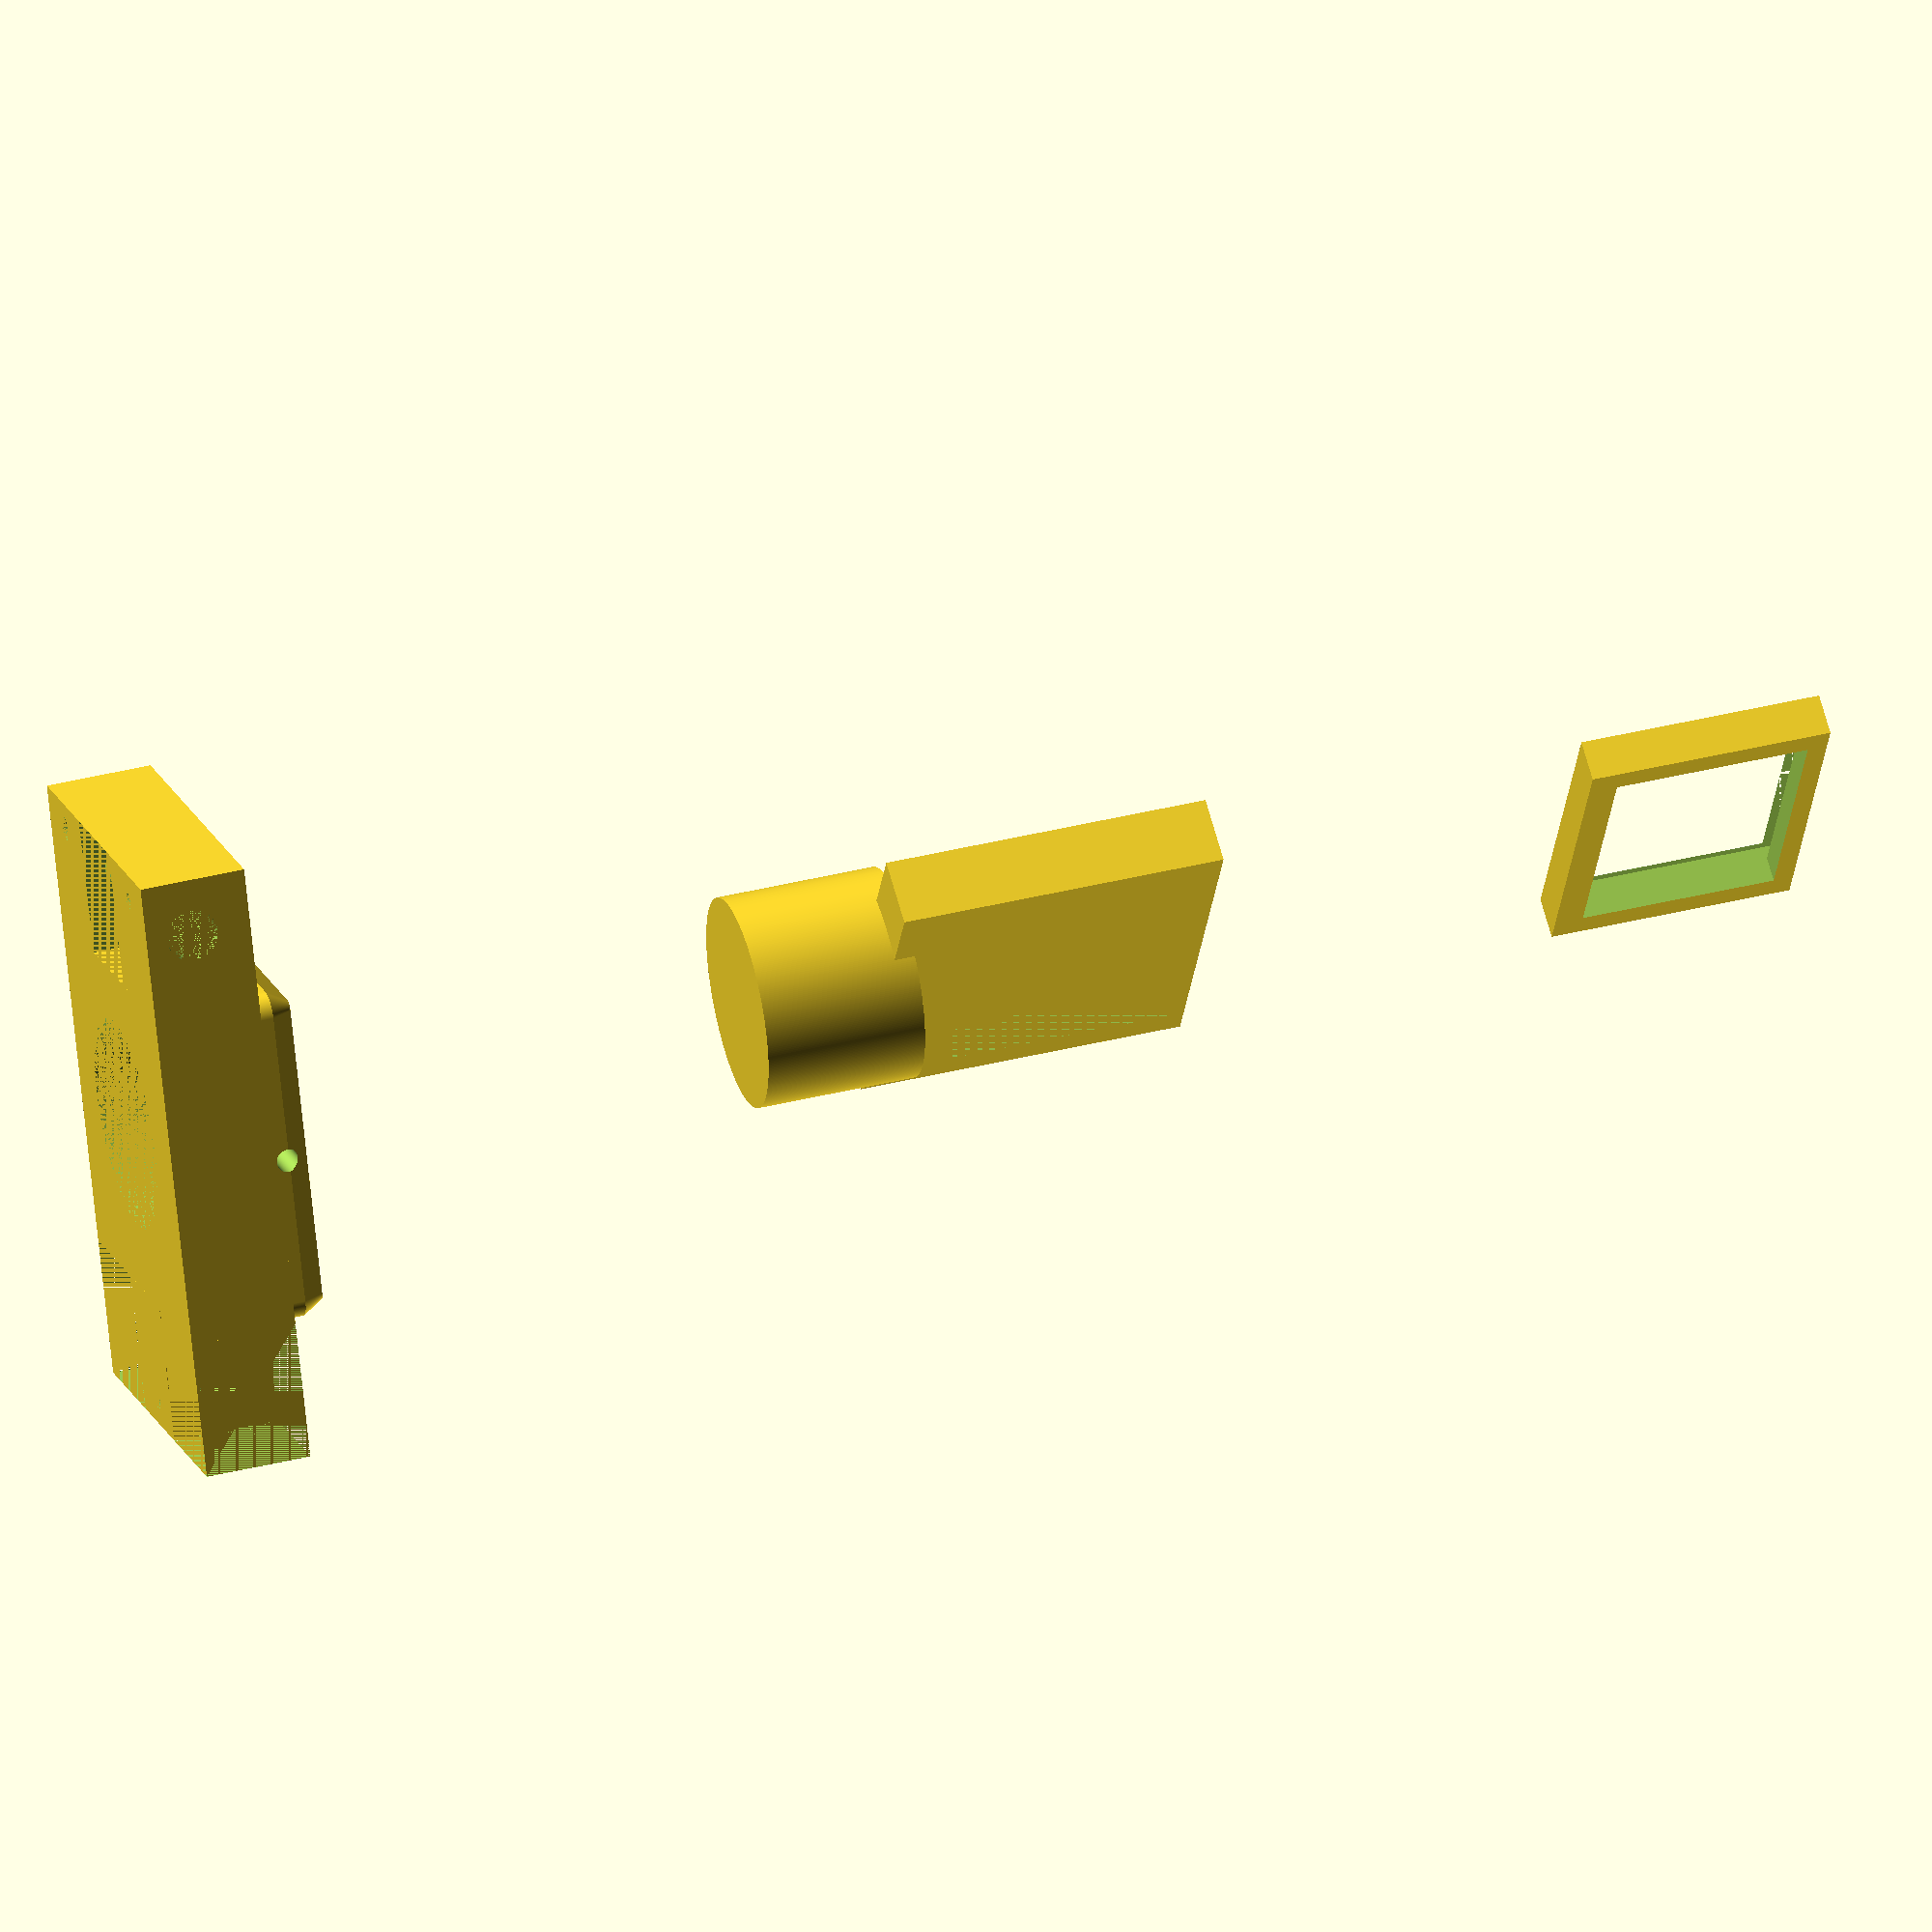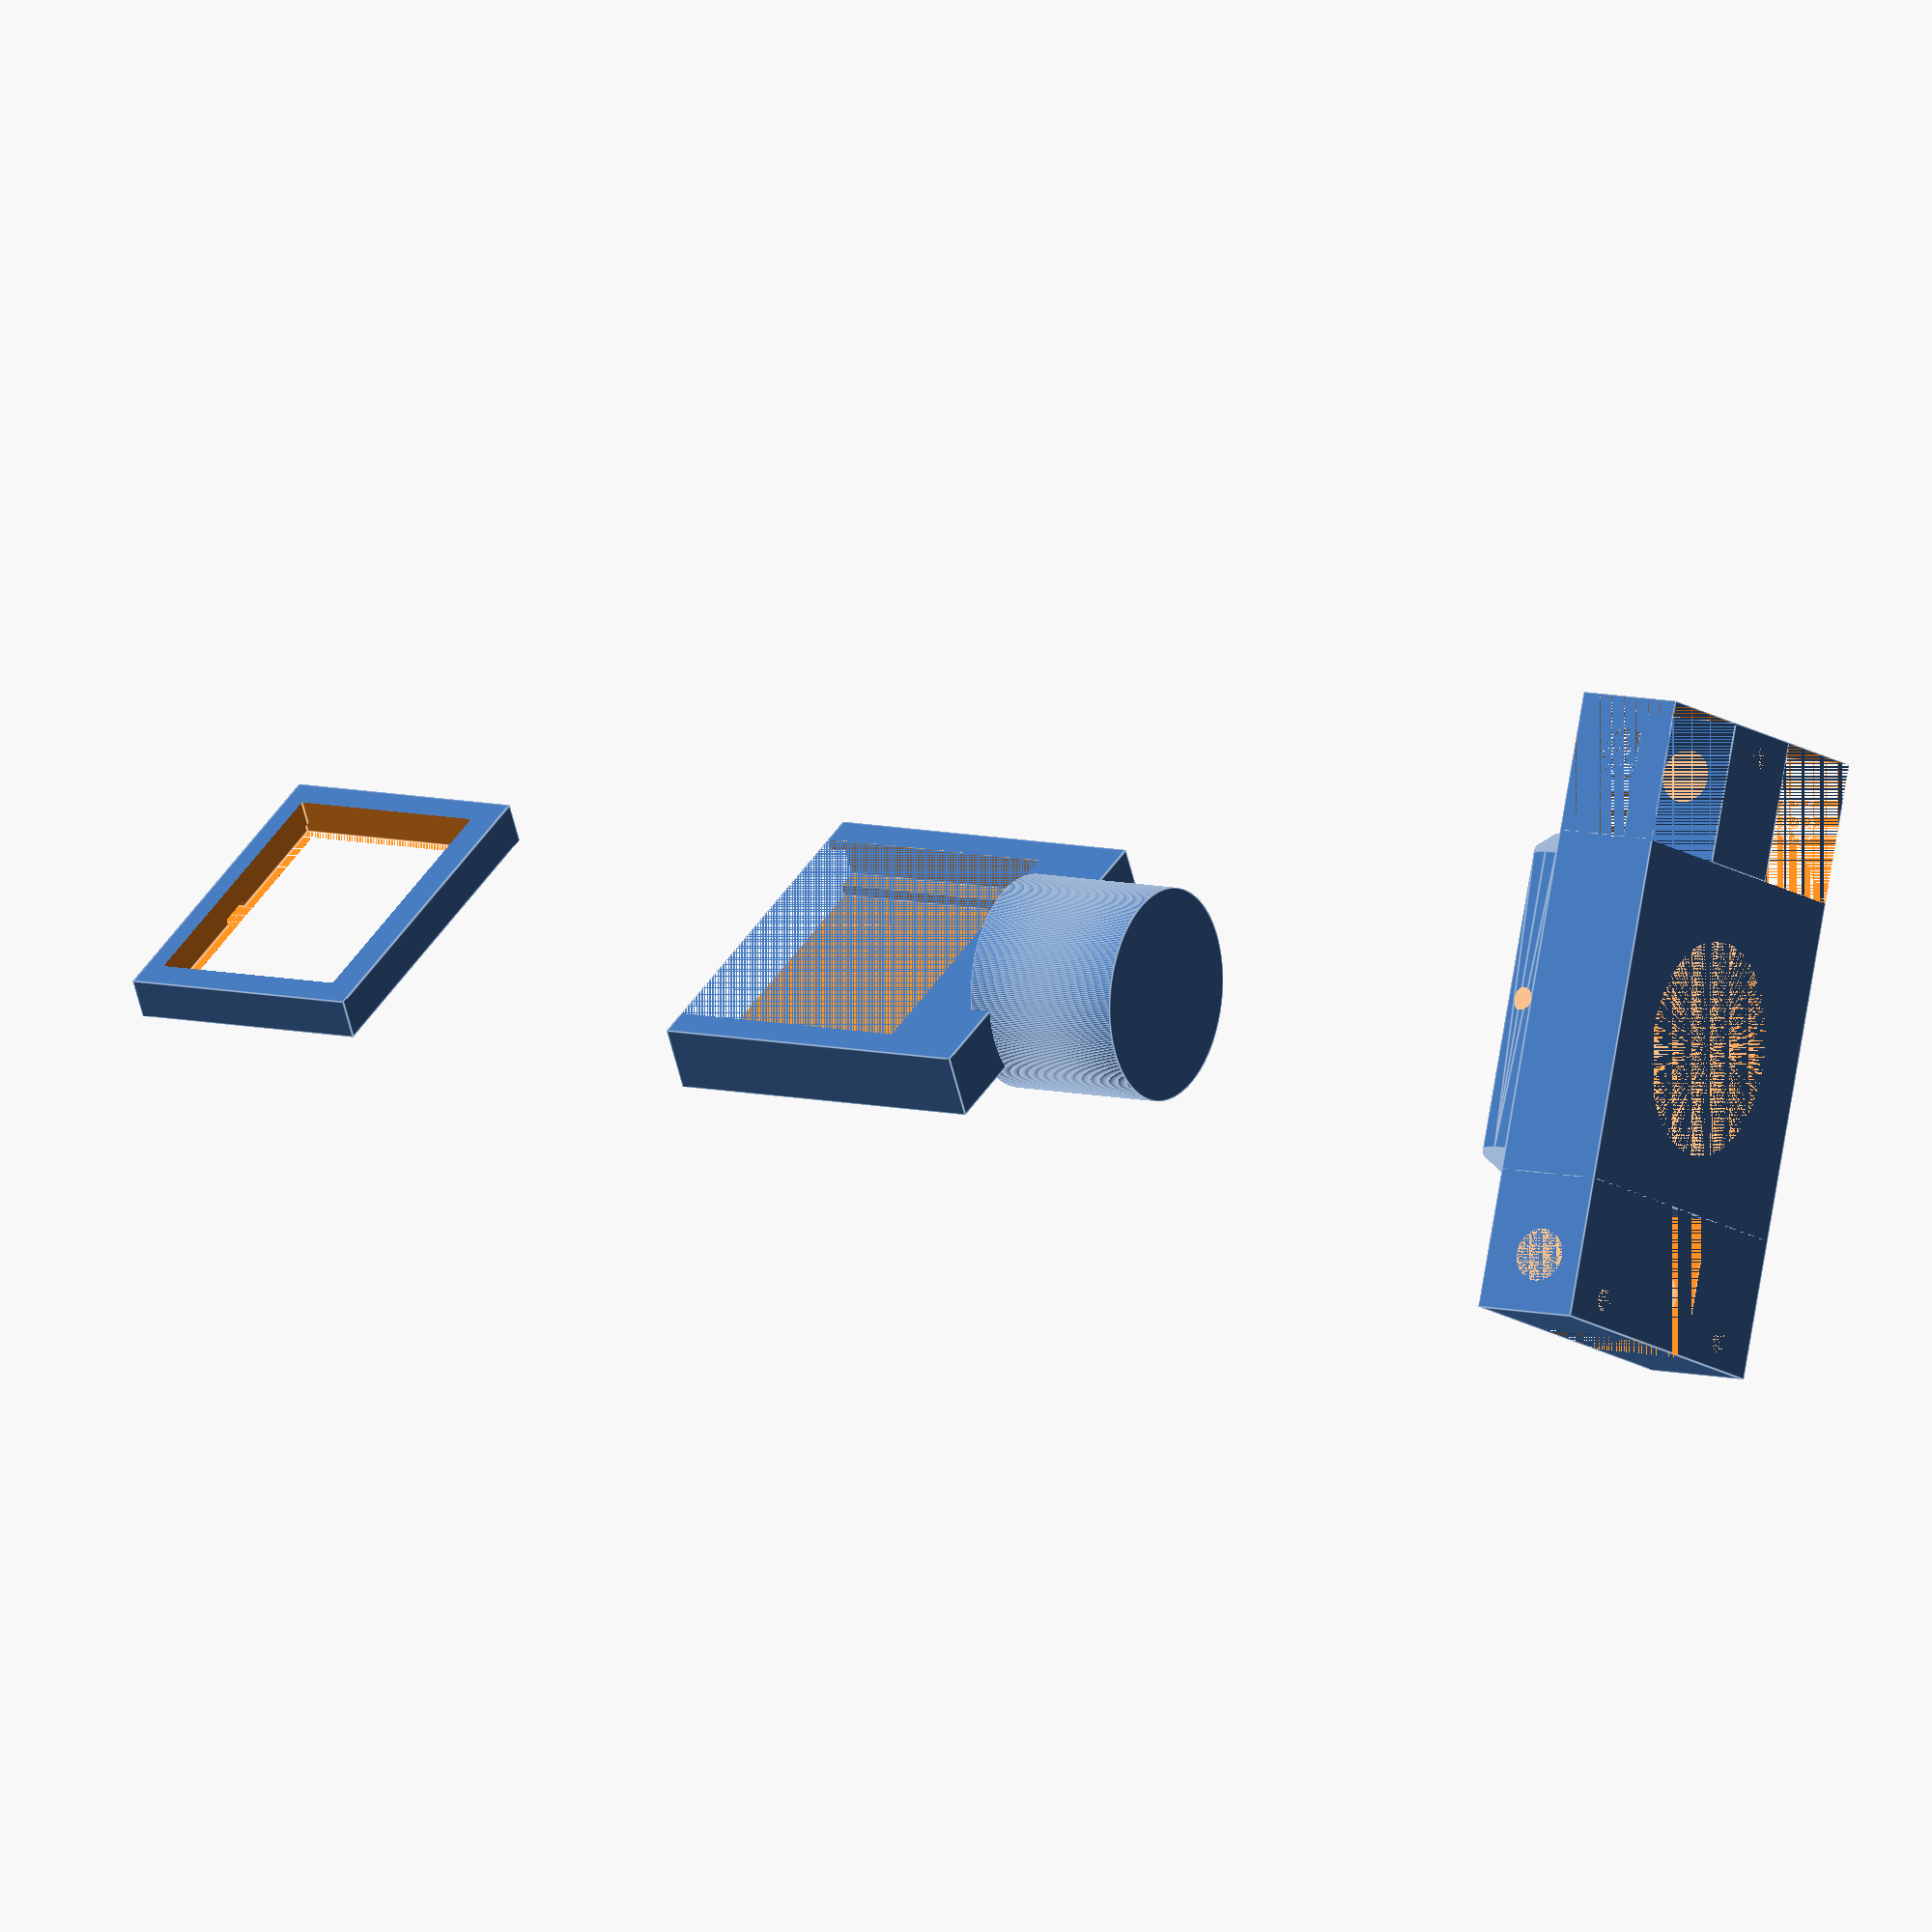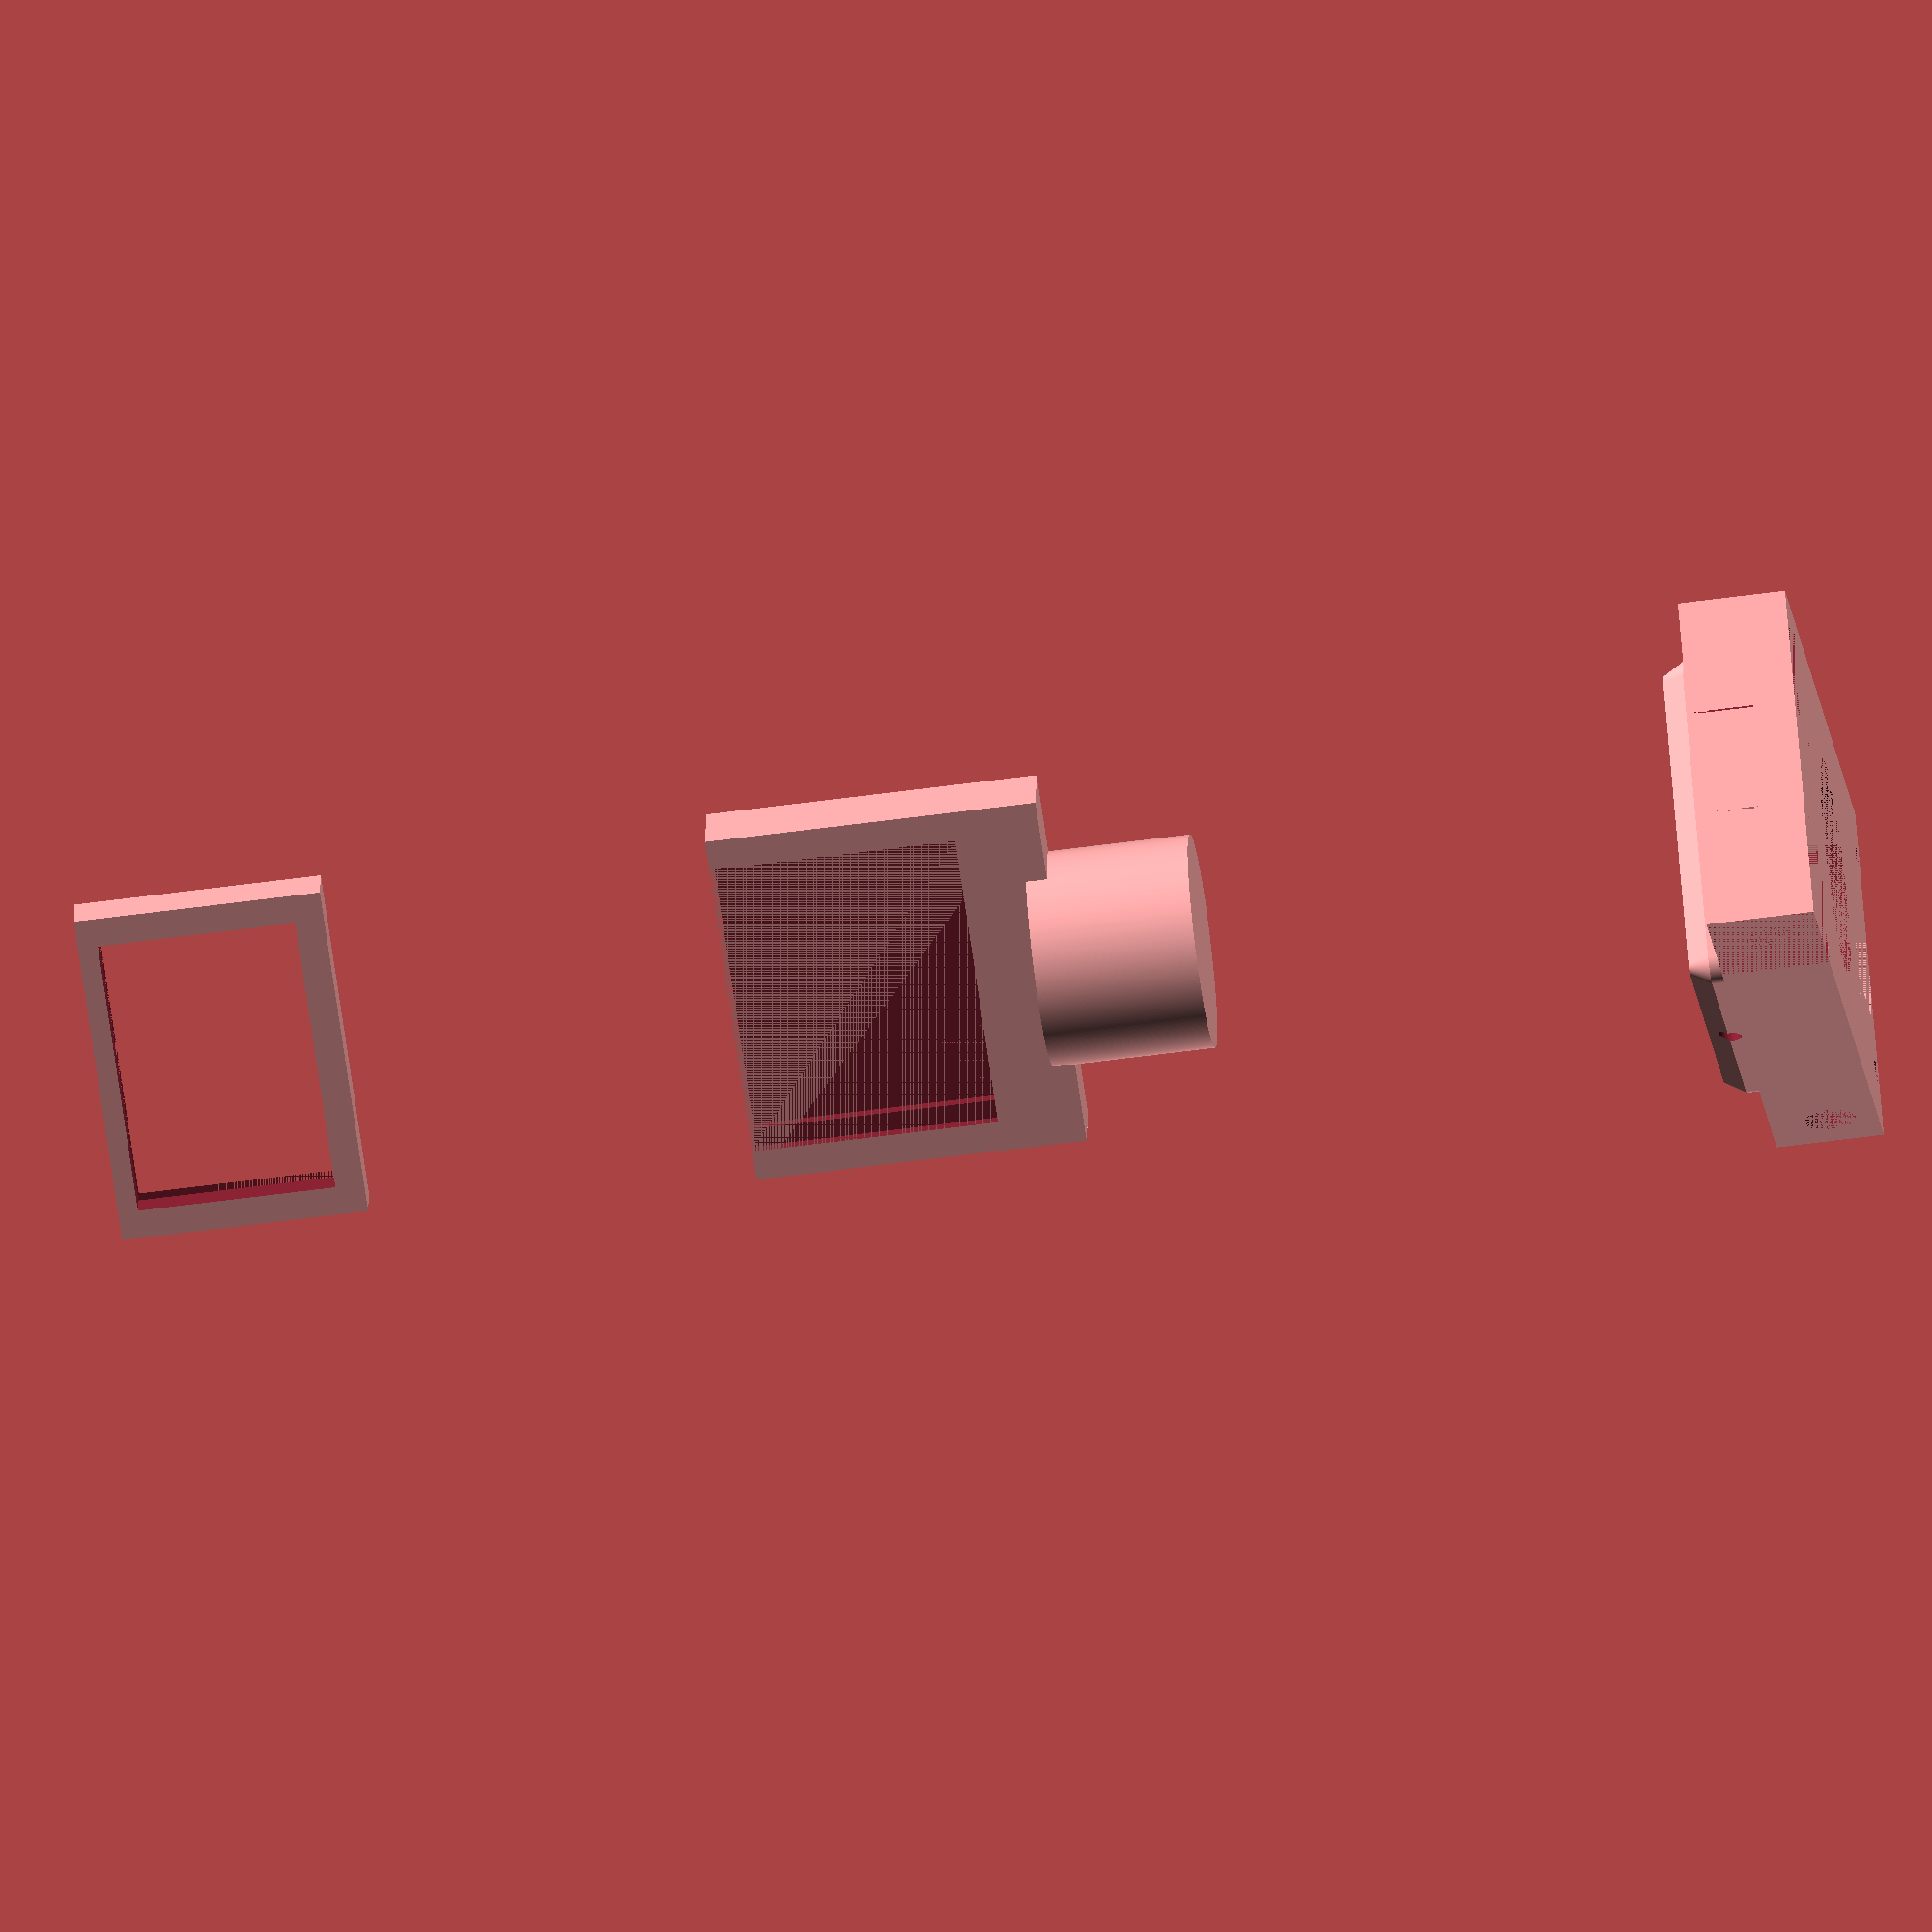
<openscad>
/* 

                            Optical Component parts for
                            Multi LED Stimulator v2.1.
                    
        An opensource LED stimulator for visual and optogenetics stimulation in combination with 2-photon recording



This 3D file is designed to be used along ThorLabs optical cage assemblies 

Source : https://github.com/BadenLab/Multi-Chromatic-Stmulator
This project is Open Source licensed, released under CERN OHL v1.2

by M.J.Y. Zimmermann and A.M. Chagas, 2019.02.25
Baden Lab, CRPC, School of Life Sciences, University of Sussex, United Kingdom

                                                                                     */


// // // // // // // // // // // // // // // // // // // // // // // // // // // // //
/*                            ---  User Parameters  ---                             */

Smoothness = 360;        // Number of facets. A value of 360 is recommended for a smooth print
tol = 0.1;               // Tolerance value, set by default to 0.1 for Ultimaker2 printer
Wall = 2.5;              // Wall thickness (applied only to certain modules)
wall = 2;                // Wall thickness (applied only to certain modules

// // // // // // // // // // // // // // // // // // // // // // // // // // // //
// // // // // // // // // // // // // // // // // // // // // // // // // // // //
/*                               ---  Switches  ---                              */
        LCP30 = 1;
        Mirror_Holder = 1;
        Dichroic_Frame = 1;


// // // // // // // // // // // // // // // // // // // // // // // // // // // // //
/*                         ---  Display Parameters  ---                             */

rotation = 45;      // mirror angle 
lens_offset = 1;
sep = 75;            // Separtion between objects (75 by default for proper display)


// // // // // // // // // // // // // // // // // // // // // // // // // // // //
// // // // // // // // // // // // // // // // // // // // // // // // // // // //
/*                        ---  Component Parameters  ---                        */

rod_pos2 = 60/2;         // Rod position for 60mm cage system
r_rod = 6.1/2 + tol/2;   // Rod radius 0.25 inch
S4 = 2.75/2;             // ThorLabs small holding screws 0.05 inch
r_lens_1_inch = 25.4/2;  // ThorLabs 1 inch Lens

Frame_Base = 10;
dichz = 25.4;
dichy = 1;
dichx = 36.2;

x_Frame = 36.2;
y_Frame = 3;
z_Frame = 25.4+1.5*Wall;
X_LCP30 = 73.7; //outer cube length
x_LCP30 = 40.7; //inner cube length
y_LCP30 = 40.6;
z_LCP30 = 12.70; //module thickness
y_Groove_LCP30 = 12.9;
x_arm_LCP30 = 16.5; //arm width
y_arm_LCP30 = 14; //arm length
x_ext_LCP30 = 96.3; //module diagonal length
pos_z_Screw_LCP30 = 5.6;
pos_x_screw_LCP30 = 67.3/2;
pos_y_screw_LCP30 = 26.7/2;

h_add=4;


 // // // // // // // // // // // // // // // // // // // // // // // // // // // //
/*                               ---  Display  ---                               */
if (LCP30==1){LCP();}
if (Mirror_Holder==1){translate([lens_offset,0,sep])rotate([0,0,rotation])mirror_holder();}
if (Dichroic_Frame==1){translate([lens_offset,0,z_LCP30+h_add+Frame_Base+2*sep])rotate([0,0,rotation])dich_frame();}


// // // // // // // // // // // // // // // // // // // // // // // // // // // //
/*                               ---  Modules  ---                               */

module LCP(){
difference(){
        union(){
            translate([-X_LCP30/2,-y_LCP30/2,0])cube([X_LCP30,y_LCP30,z_LCP30]);
             minkowski(){
                translate([-x_LCP30/2+2*tol+Wall,-y_LCP30/2+Wall,z_LCP30])cube([x_LCP30-2*tol-2*Wall,y_LCP30-2*Wall,h_add-Wall]);
                cylinder(r1=Wall,h=Wall,$fn=Smoothness);
            }
        }
        
        difference(){
           translate([-X_LCP30/2,-y_Groove_LCP30/2,0])cube([X_LCP30,y_Groove_LCP30,z_LCP30]);
           translate([-x_LCP30/2,-y_LCP30/2,0])cube([x_LCP30,y_LCP30,z_LCP30]);
        }
        
        Screw_LCP30();
        translate([lens_offset,0,0])cylinder(r=r_lens_1_inch,h=z_LCP30+h_add,$fn=Smoothness);
        
        //customisation
        translate([-X_LCP30/2,-y_LCP30/2,0])cube([X_LCP30/2-x_LCP30/2+2*tol,y_LCP30,z_LCP30]);
    }
    //customization
    difference(){
        
        translate([-X_LCP30/2,-y_Groove_LCP30/2+2*tol,0])cube([X_LCP30/2-x_LCP30/2+2*tol,y_Groove_LCP30-4*tol,z_LCP30]);
        
        Screw_LCP30();
        translate([-pos_x_screw_LCP30,0,0])cylinder(r=S4,h=z_LCP30,$fn=Smoothness);
    }
}

module Screw_LCP30(){ 
    translate([pos_x_screw_LCP30,pos_y_screw_LCP30,0])cylinder(r=S4,h=z_LCP30,$fn=Smoothness);
    translate([pos_x_screw_LCP30,-pos_y_screw_LCP30,0])cylinder(r=S4,h=z_LCP30,$fn=Smoothness);
    
    translate([rod_pos2,-y_LCP30/2,pos_z_Screw_LCP30])rotate([-90,0,0])cylinder(r=r_rod,h=y_LCP30,$fn=Smoothness);
    translate([-rod_pos2,-y_LCP30/2,pos_z_Screw_LCP30])rotate([-90,0,0])cylinder(r=r_rod,h=y_LCP30,$fn=Smoothness);
    
    
    translate([x_LCP30/2,0,z_LCP30+h_add/3])rotate([0,-90,0])cylinder(r=S4,h=x_LCP30/2,$fn=Smoothness);
    translate([x_LCP30/2,0,h_add+3])rotate([0,-90,0])cylinder(r=S4,h=x_LCP30/2,$fn=Smoothness);
    translate([0,x_LCP30/2,z_LCP30+h_add/3])rotate([90,0,0])cylinder(r=S4,h=x_LCP30/2,$fn=Smoothness);
    translate([0,-x_LCP30/2,z_LCP30+h_add/3])rotate([-90,0,0])cylinder(r=S4,h=x_LCP30/2,$fn=Smoothness);
}

module mirror_holder(){
cylinder(r=r_lens_1_inch-tol,h=z_LCP30+Wall+h_add,$fn=Smoothness);
    
translate([0,0,z_LCP30+h_add])difference(){
    translate([-x_Frame/2-1.5*Wall,-y_Frame/2-Wall,0])cube([x_Frame+3*Wall,y_Frame+2*Wall,z_Frame+Frame_Base]);
    
    translate([-x_Frame/2-tol,-y_Frame/2-Wall,Frame_Base])cube([x_Frame+2*tol,y_Frame+2*Wall,z_Frame+tol]);
    translate([-x_Frame/2-Wall-tol,-y_Frame/2-wall/2-tol,Frame_Base-Wall/2])cube([x_Frame+2*Wall+2*tol,y_Frame+wall+2*tol,z_Frame+Wall/2+tol]);
}
}

module dich_frame(){
difference(){    
    translate([-x_Frame/2-Wall,-y_Frame/2-wall/2,0])cube([x_Frame+2*Wall,y_Frame+wall,z_Frame]);

    translate([-dichx/2-tol,-y_Frame/2-wall/2,Wall-tol])cube([dichx+2*tol,dichy+wall/2,dichz+2*tol]);
    translate([-dichx/2+wall/2,-y_Frame/2-Wall,Wall-tol+wall/2])cube([dichx-wall,y_Frame+2*wall,dichz-wall]);
    translate([-Wall,-y_Frame/2-wall/2,z_Frame-Wall])cube([2*wall,dichy+wall/2,Wall]);
}
}



</openscad>
<views>
elev=139.6 azim=111.3 roll=286.9 proj=o view=wireframe
elev=350.8 azim=71.5 roll=122.0 proj=o view=edges
elev=237.8 azim=36.6 roll=82.0 proj=o view=wireframe
</views>
